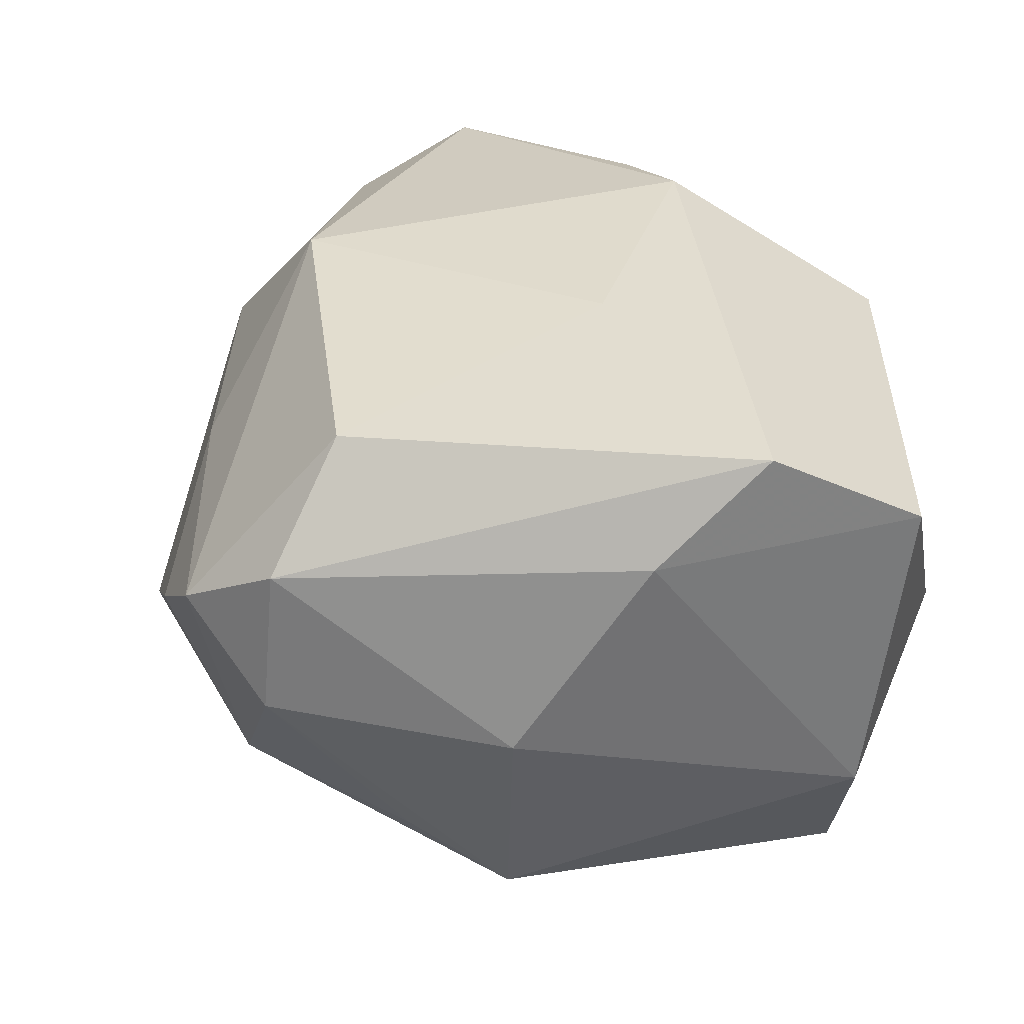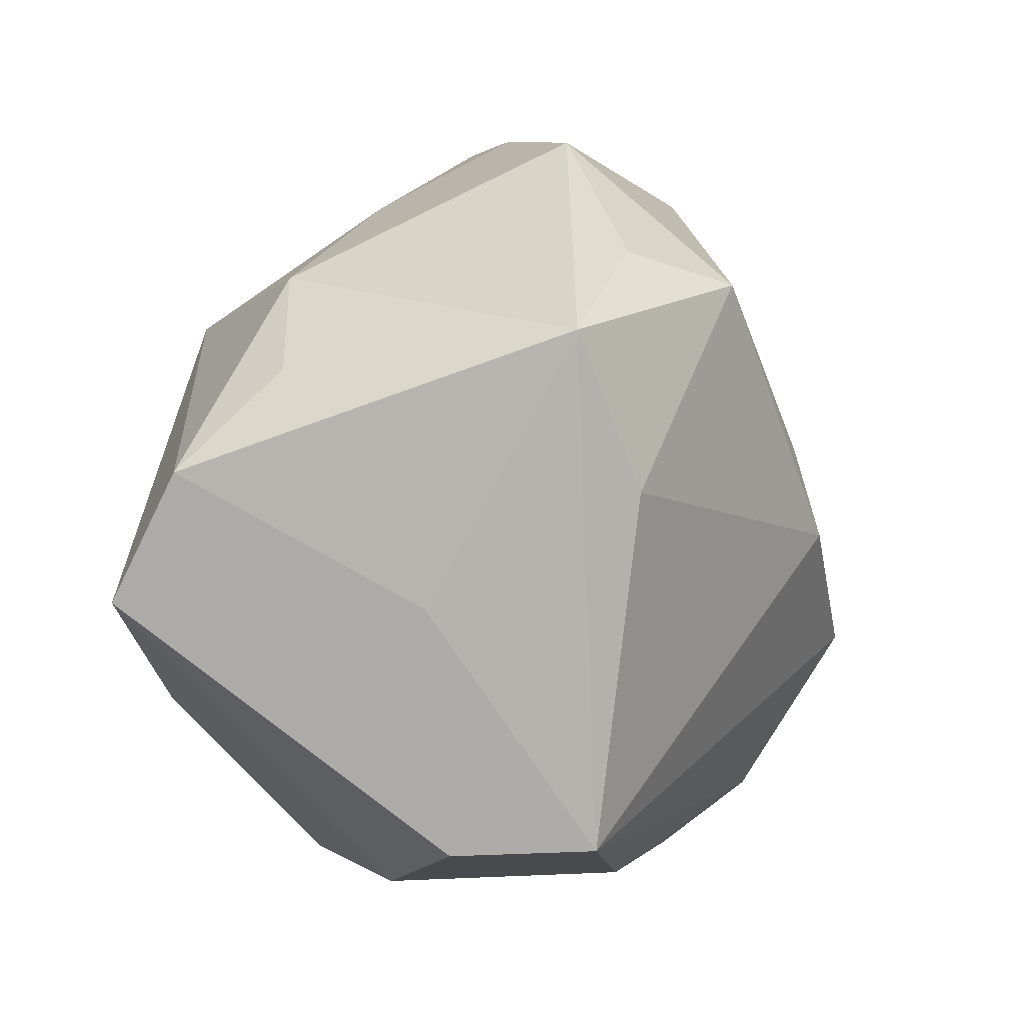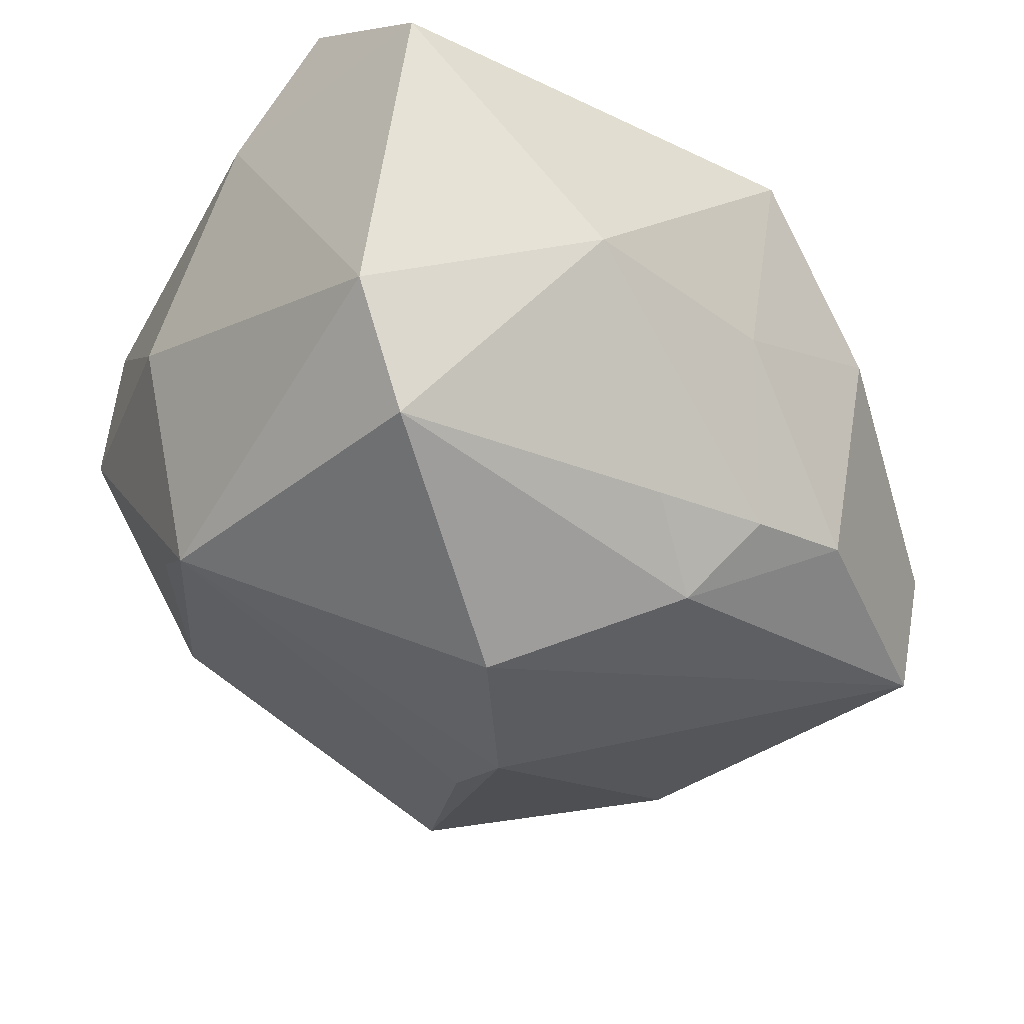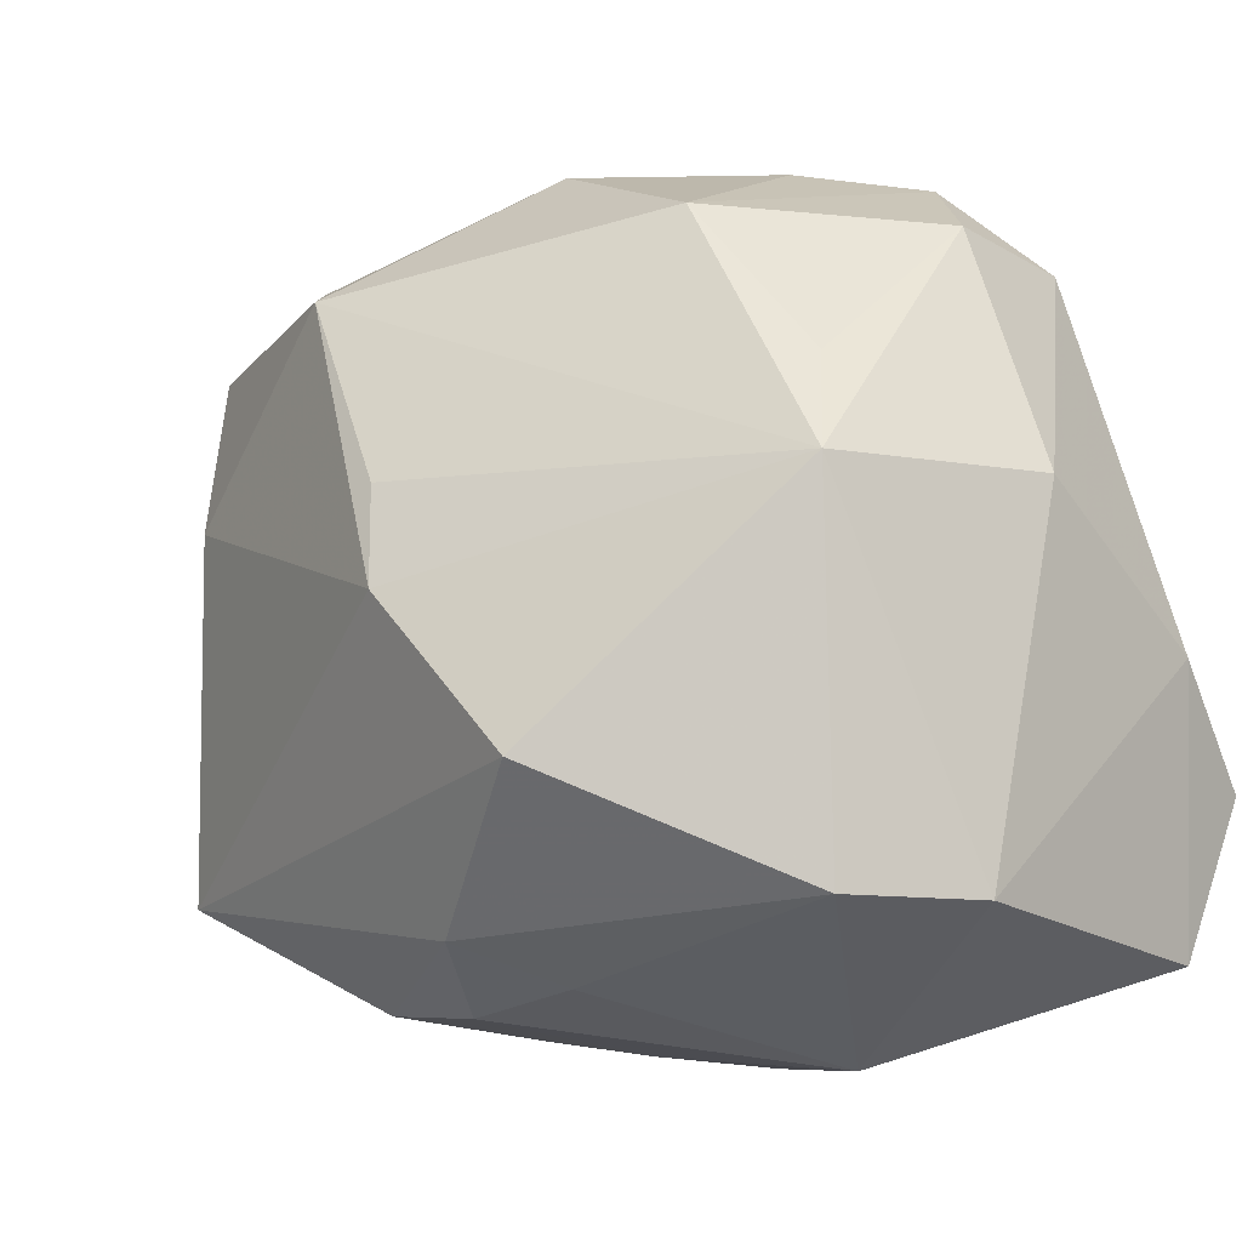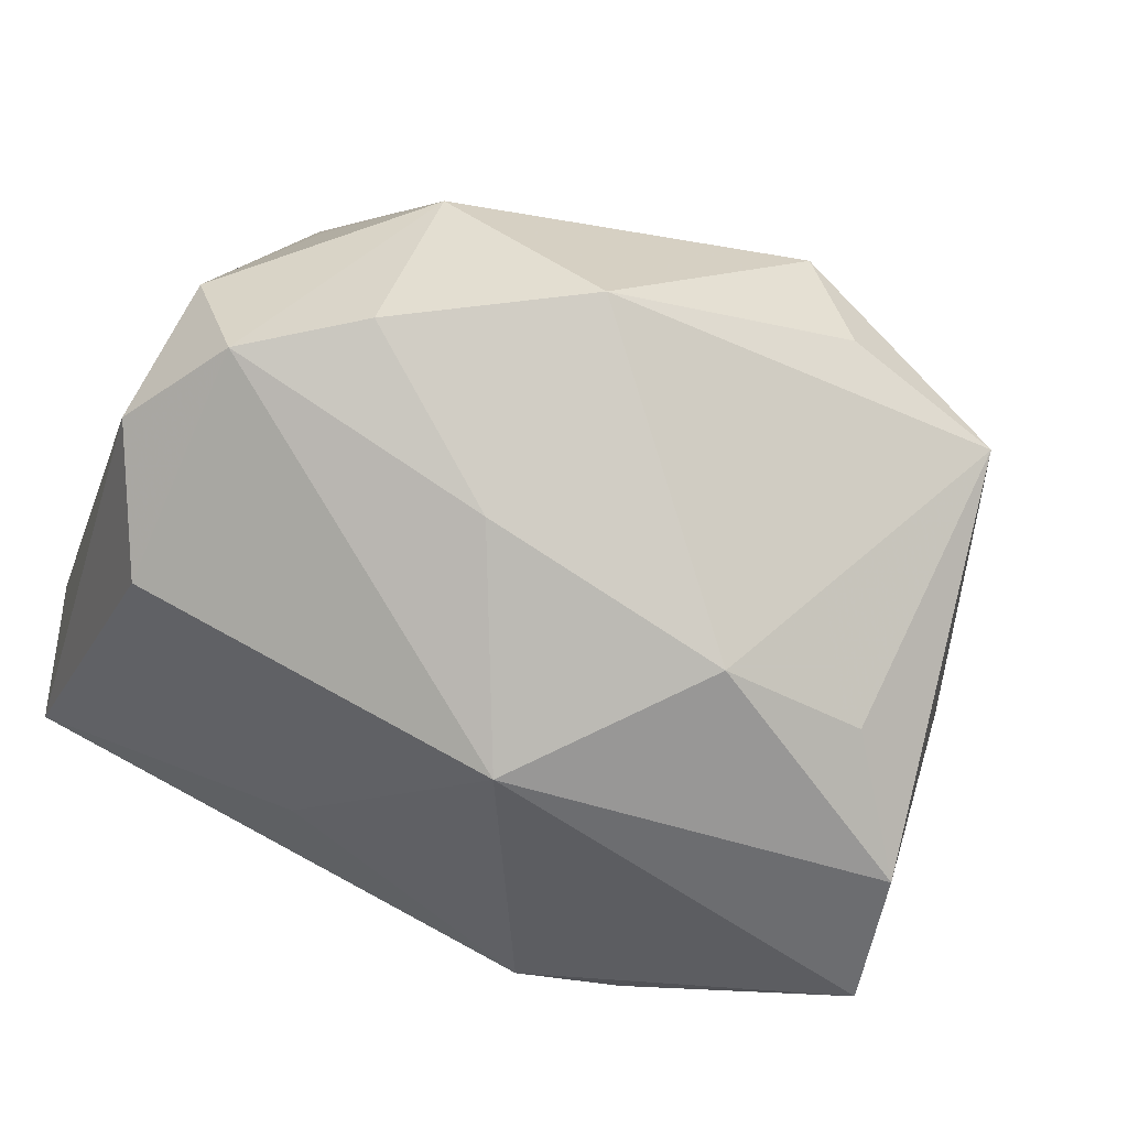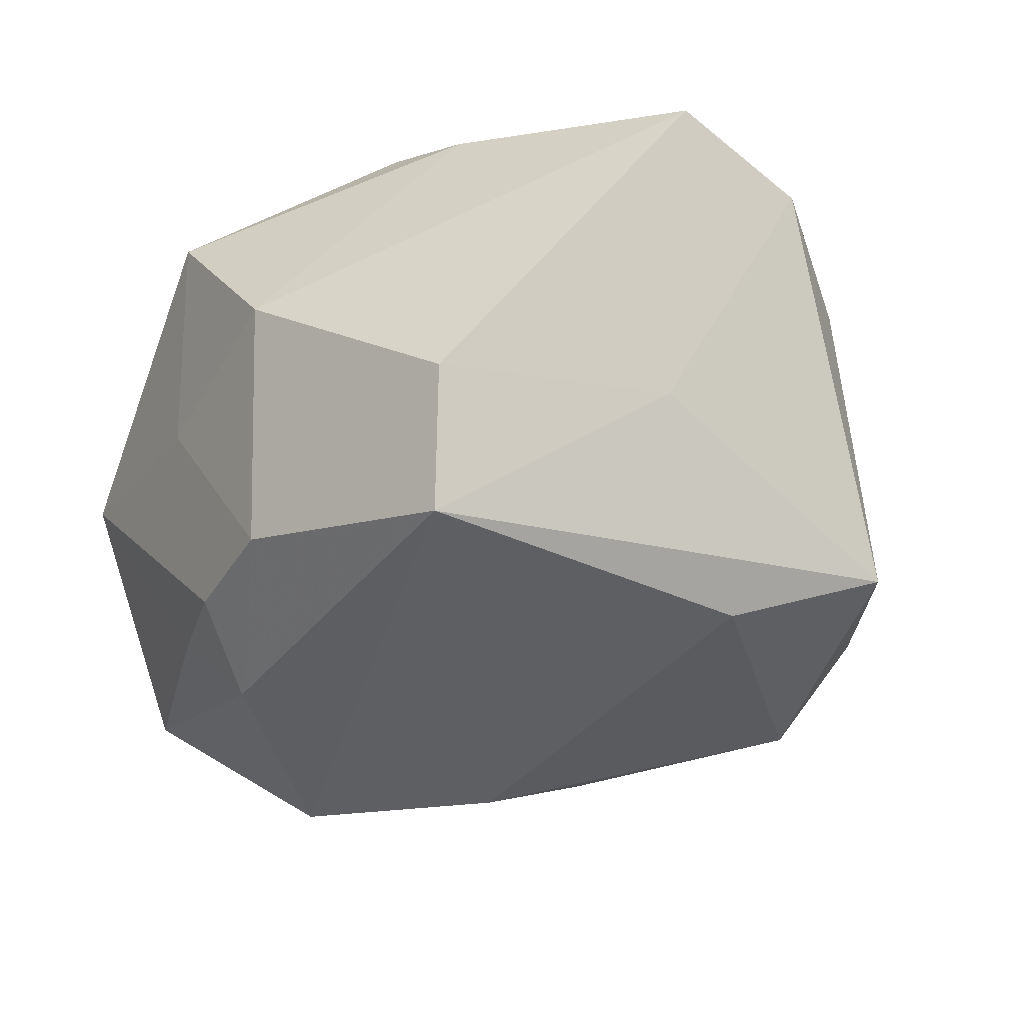
<metadata>
{"format":"obj","ext":"obj","renderer":"f3d","projection":"perspective","resolution":1024,"background":"white","views":[{"elev":35.1,"azim":-100.5,"up":"+Z"},{"elev":10.6,"azim":107.2,"up":"+Y"},{"elev":-32.2,"azim":-42.9,"up":"+Z"},{"elev":-8.3,"azim":-137.1,"up":"+Y"},{"elev":61.3,"azim":28.2,"up":"+Y"},{"elev":-24.4,"azim":63.6,"up":"+Z"}]}
</metadata>
<code>
v -0.03335 0.03422 0.01814
v -0.02617 0.02612 0.02976
v 0.04395 -0.02575 -0.008893
v -0.03417 0.03576 0.002366
v 0.002727 0.01144 -0.03611
v 0.01594 0.03105 -0.03148
v -0.04429 -0.0261 -0.008744
v -0.04429 0.01135 0.001299
v -0.04429 -0.002834 0.02208
v -0.008929 -0.0331 -0.02228
v 0.004191 0.04548 -0.009707
v -0.03811 0.01078 -0.02315
v 0.02489 0.03508 -0.02233
v 0.05082 0.0001173 0.02509
v 0.03711 0.01201 -0.027
v -0.04257 -0.01477 0.03257
v -0.04242 -0.03082 0.02372
v 0.02747 -0.01617 0.02976
v -0.03823 -0.02584 -0.02223
v 0.01653 -0.01925 0.03275
v 0.01383 0.0241 0.03063
v 0.04101 -0.02467 -0.02367
v 0.004184 -0.04022 0.02147
v -0.03332 0.02096 -0.01719
v 0.003606 0.03761 0.01294
v 0.04508 0.0003146 -0.006773
v 0.04067 0.02859 -0.02131
v 0.04172 0.02364 0.009558
v 0.02915 0.03172 0.01386
v -0.01758 0.03715 -0.01679
v -0.01607 -0.01434 -0.03814
v -0.000963 -0.02899 -0.03008
v -0.01364 0.04489 0.002736
v 0.003822 -0.03558 -0.02185
v -0.009844 -0.004876 0.0326
v 0.0007064 -0.03895 -0.001019
v 0.04998 0.01386 0.01819
v 0.02114 -0.03755 0.00592
v -0.02364 -0.04022 -0.001031
v -2.73e-06 0.001309 -0.03871
v 0.01711 -0.03523 -0.01948
v -0.02482 0.04272 0.01084
f 20 16 23
f 3 37 14
f 39 23 17
f 17 23 16
f 17 7 39
f 15 6 27
f 37 27 28
f 26 37 3
f 26 27 37
f 36 23 39
f 39 34 36
f 37 28 29
f 29 27 11
f 29 28 27
f 39 7 19
f 20 23 18
f 18 14 20
f 3 14 38
f 23 36 38
f 38 18 23
f 14 18 38
f 11 27 13
f 13 6 11
f 27 6 13
f 11 6 30
f 21 14 37
f 37 29 21
f 20 14 21
f 10 34 39
f 39 19 10
f 9 8 7
f 9 17 16
f 7 17 9
f 12 19 7
f 7 8 12
f 31 19 12
f 12 8 4
f 12 30 6
f 6 5 12
f 41 36 34
f 41 38 36
f 22 15 27
f 3 38 22
f 38 41 22
f 22 26 3
f 27 26 22
f 35 16 20
f 20 21 35
f 16 35 2
f 2 35 21
f 42 2 21
f 42 30 4
f 4 30 24
f 24 12 4
f 30 12 24
f 40 22 31
f 31 12 40
f 40 12 5
f 15 22 40
f 6 15 40
f 40 5 6
f 31 22 32
f 34 10 32
f 32 41 34
f 32 22 41
f 32 19 31
f 32 10 19
f 25 21 29
f 25 42 21
f 25 29 11
f 1 42 4
f 2 42 1
f 4 8 1
f 8 9 1
f 1 9 16
f 16 2 1
f 11 30 33
f 30 42 33
f 33 25 11
f 42 25 33

</code>
